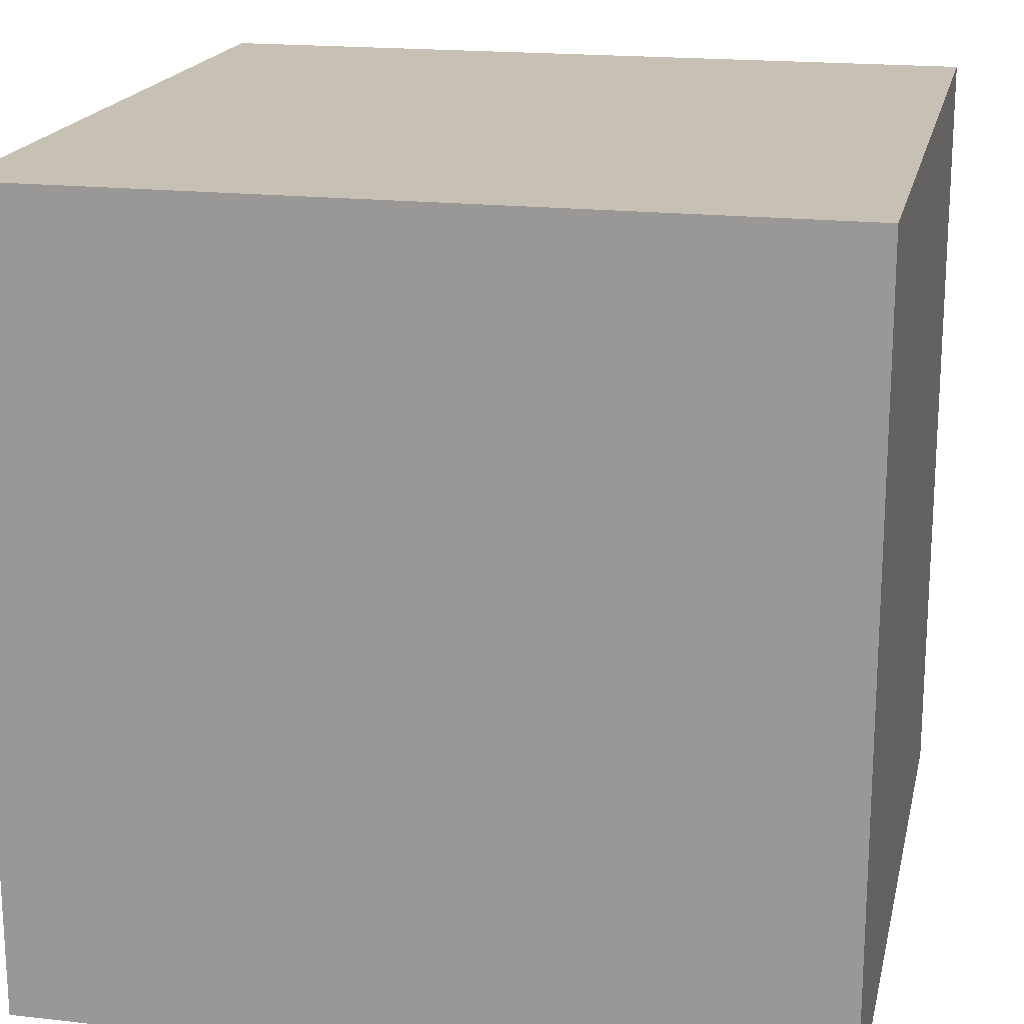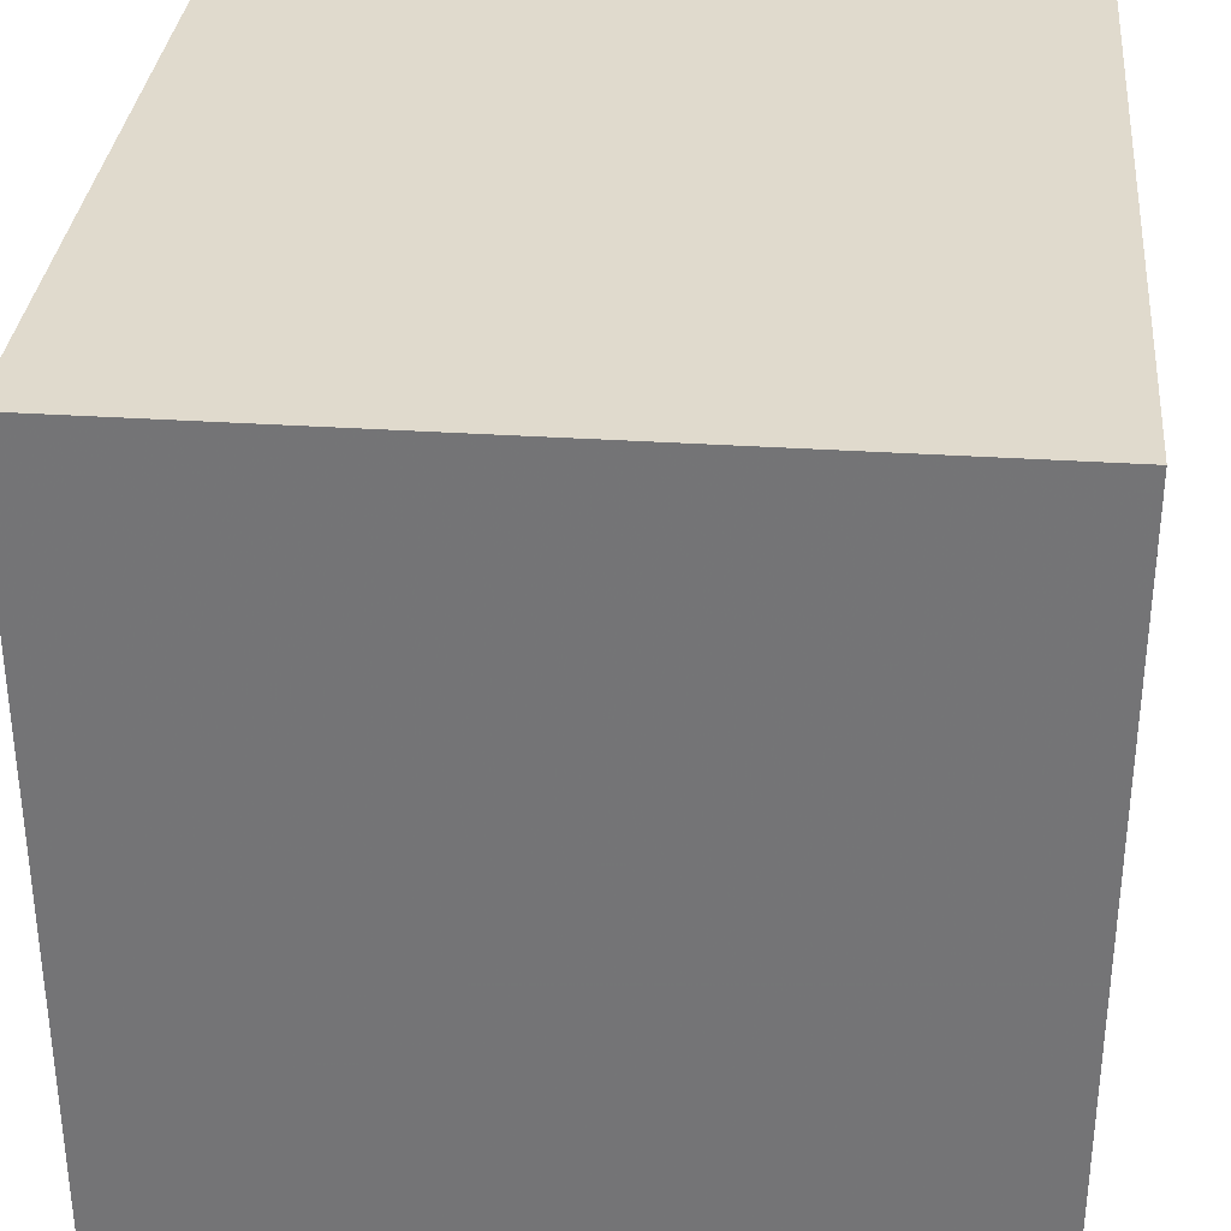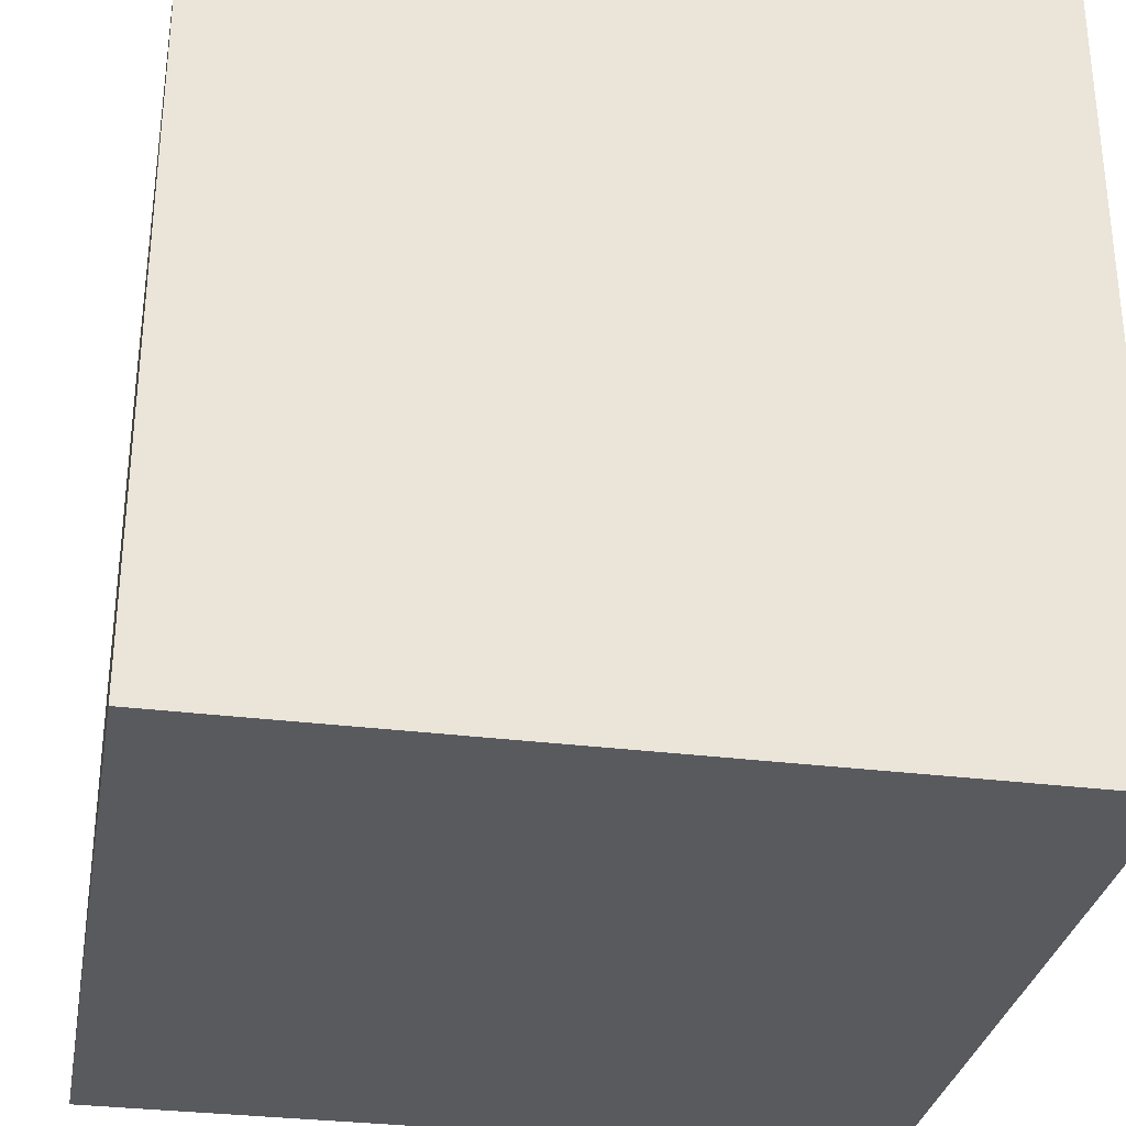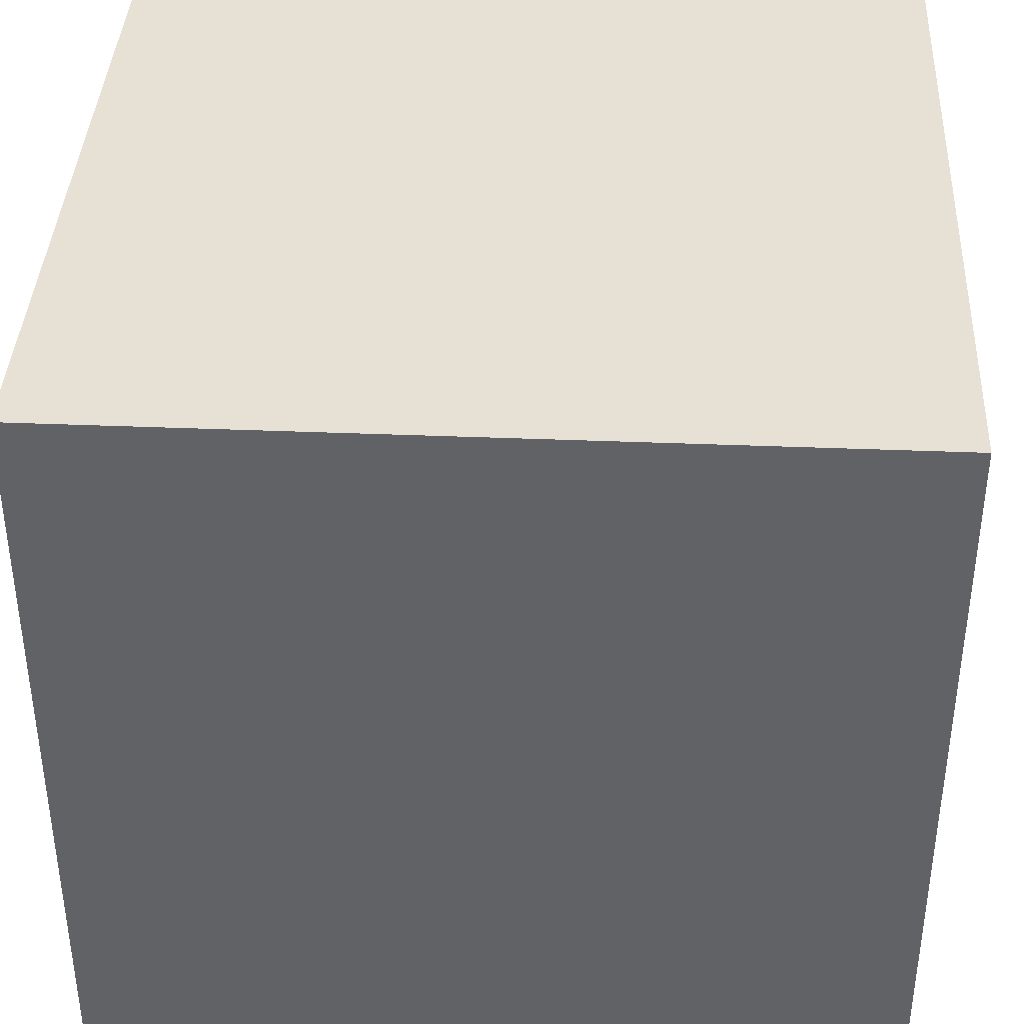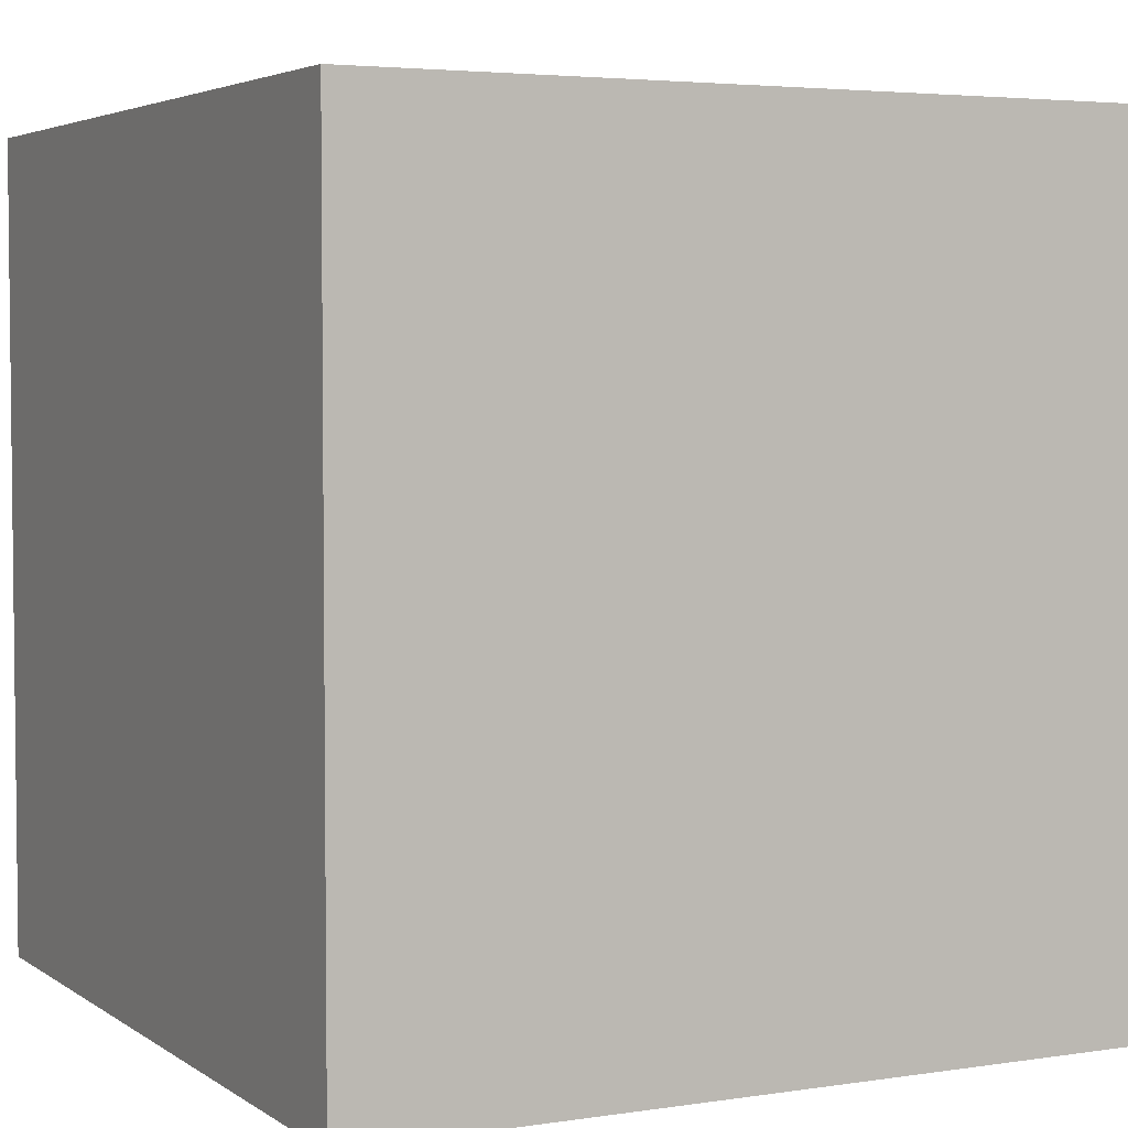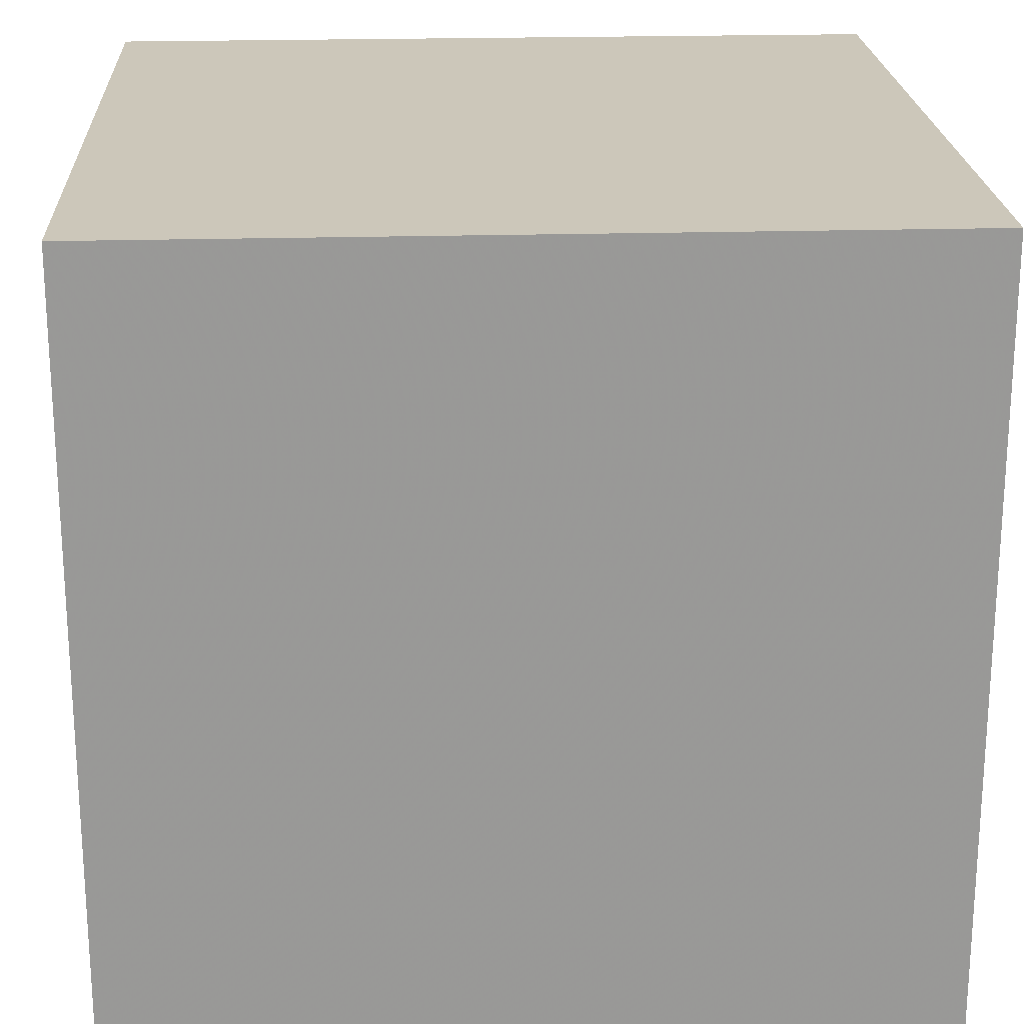
<metadata>
{"format":"obj","ext":"obj","renderer":"f3d","projection":"perspective","resolution":1024,"background":"white","views":[{"elev":18.5,"azim":102.3,"up":"+Y"},{"elev":33.0,"azim":-174.8,"up":"+Z"},{"elev":-31.2,"azim":79.8,"up":"+Z"},{"elev":39.0,"azim":-177.1,"up":"+Y"},{"elev":4.0,"azim":-26.9,"up":"+Z"},{"elev":21.5,"azim":87.1,"up":"+Y"}]}
</metadata>
<code>
v -0.5 0.5 -0.5
v 0.5 0.5 -0.5
v 0.5 -0.5 -0.5
v -0.5 -0.5 -0.5
v -0.5 -0.5 0.5
v 0.5 -0.5 0.5
v 0.5 0.5 0.5
v -0.5 0.5 0.5
f 1 2 3
f 1 3 4
f 5 6 7
f 5 7 8
f 1 4 5
f 1 5 8
f 2 7 6
f 2 6 3
f 3 6 5
f 3 5 4
f 8 7 2
f 8 2 1

</code>
